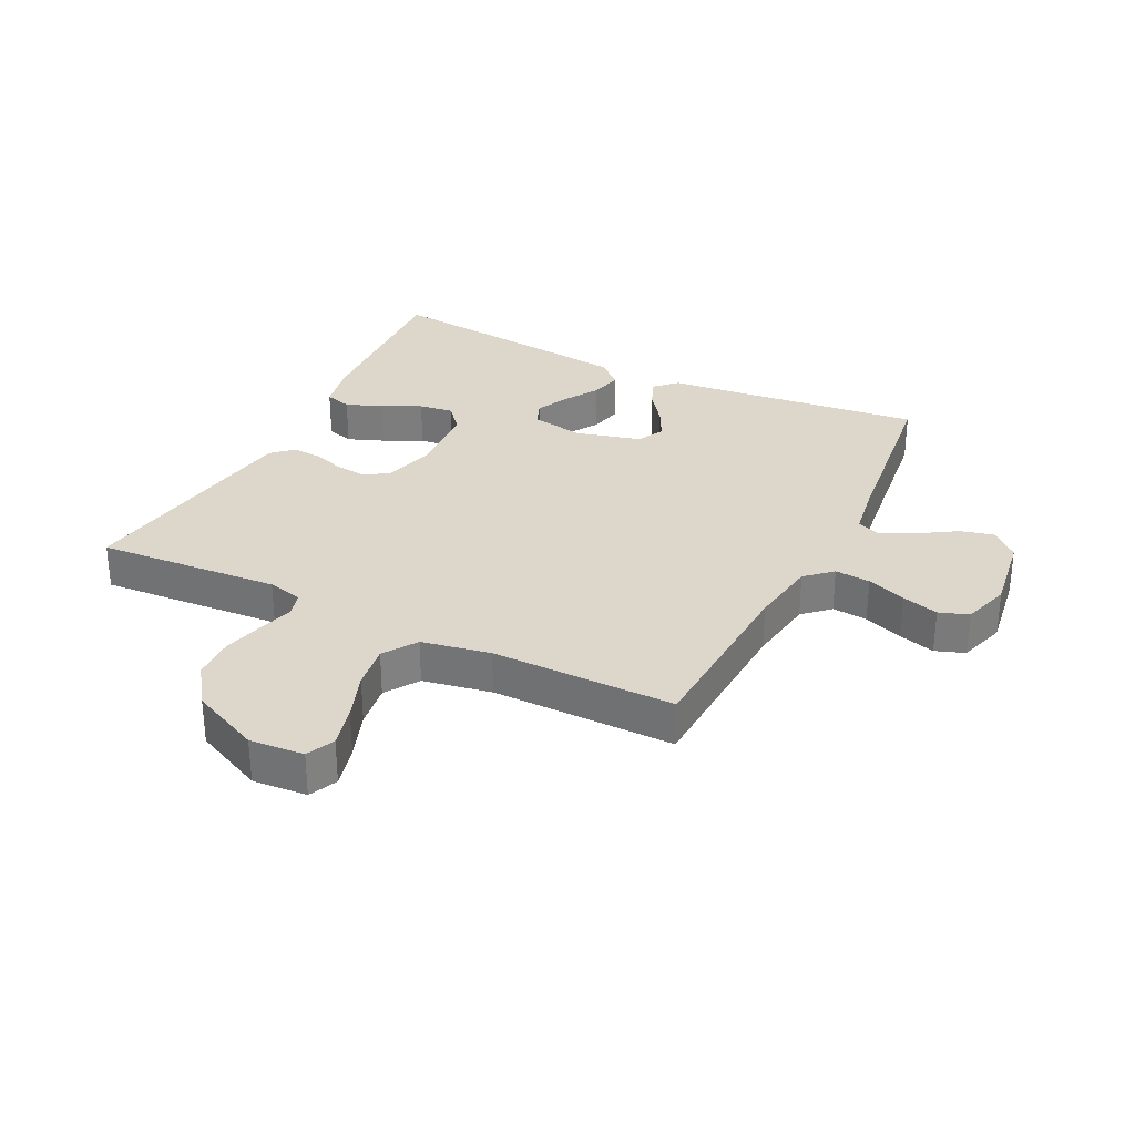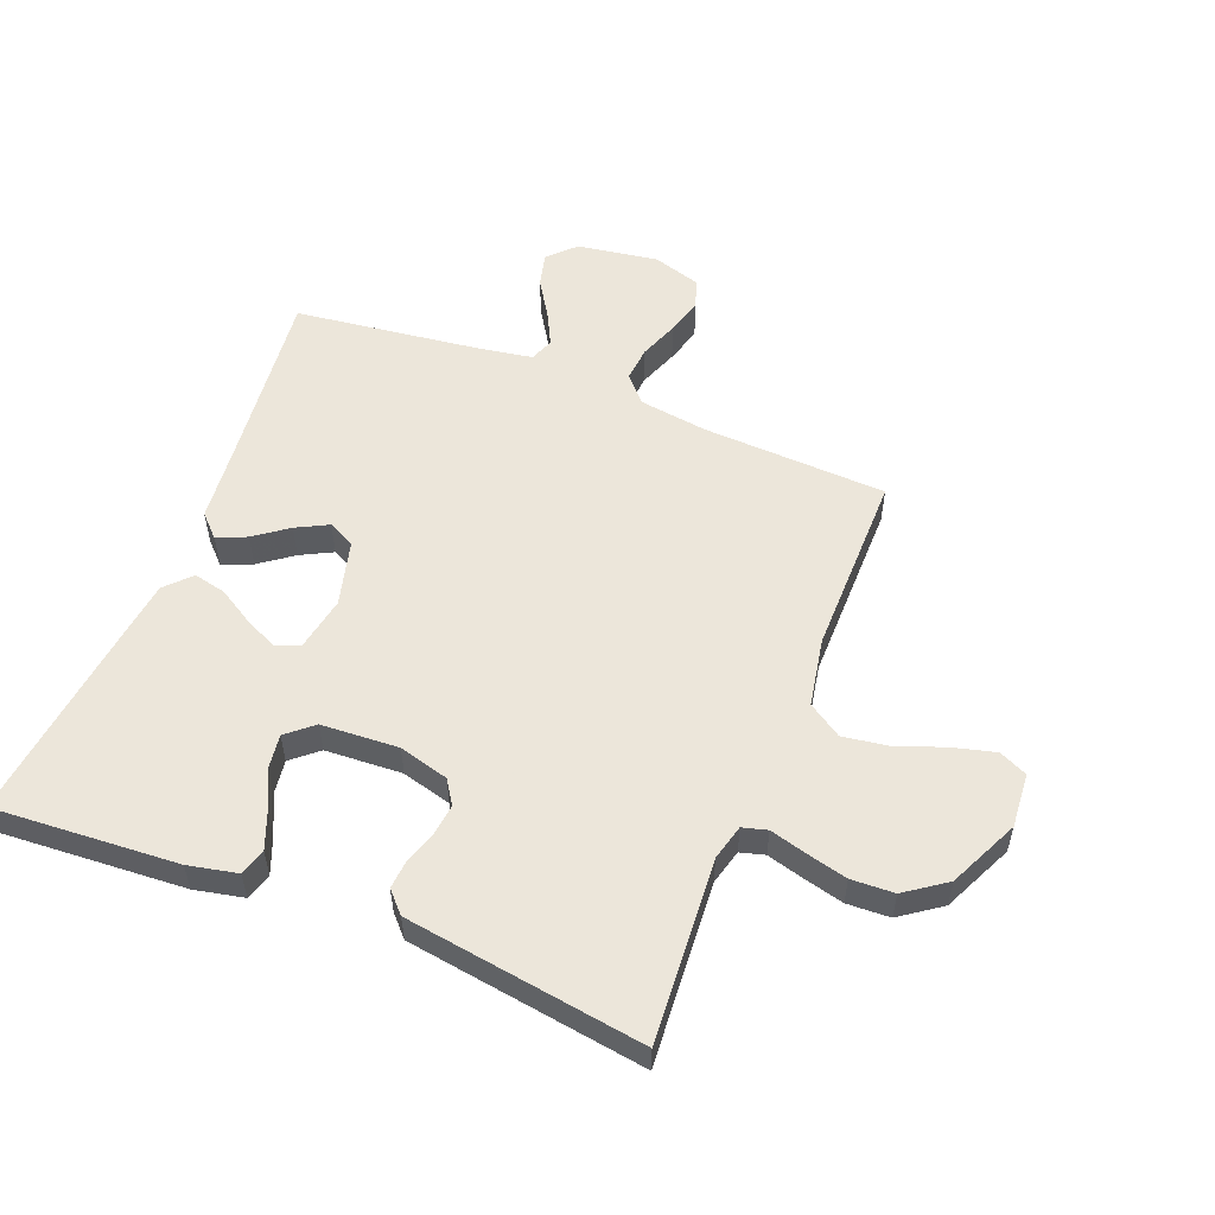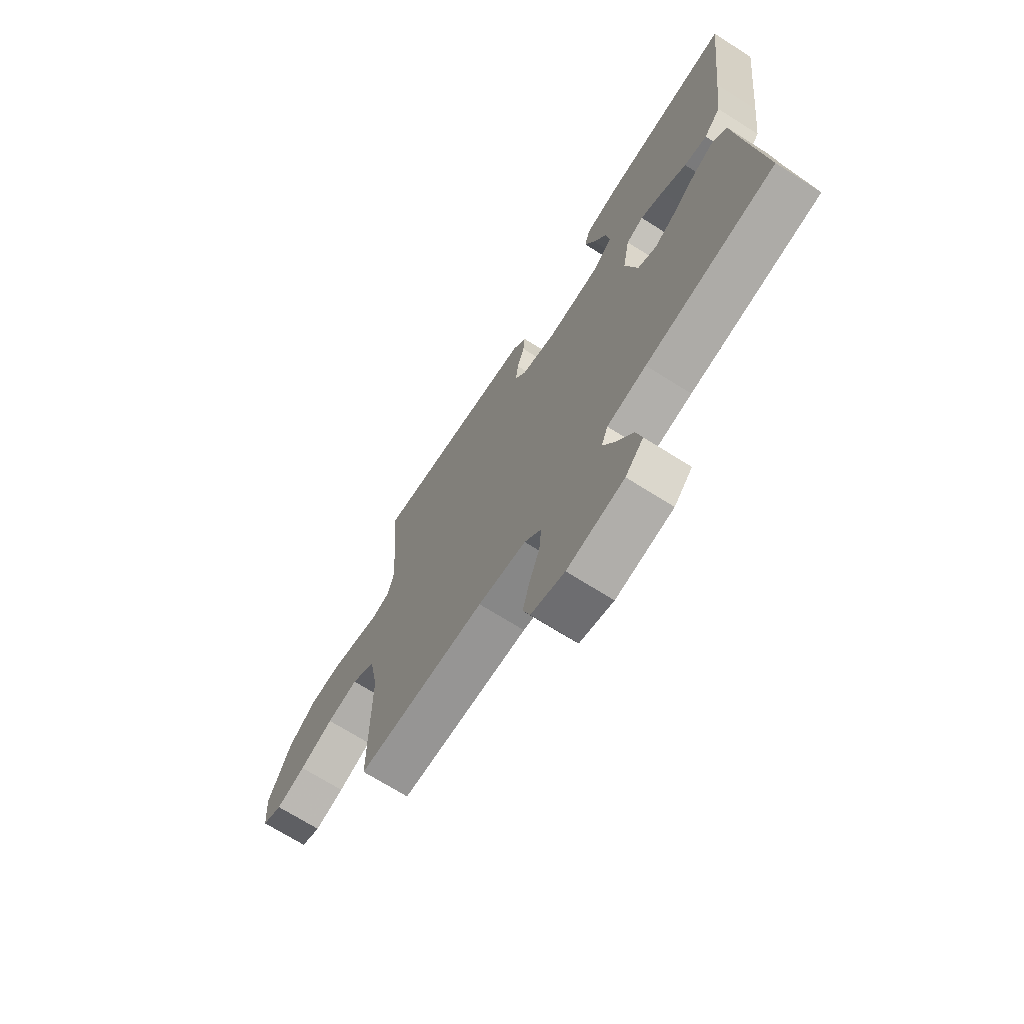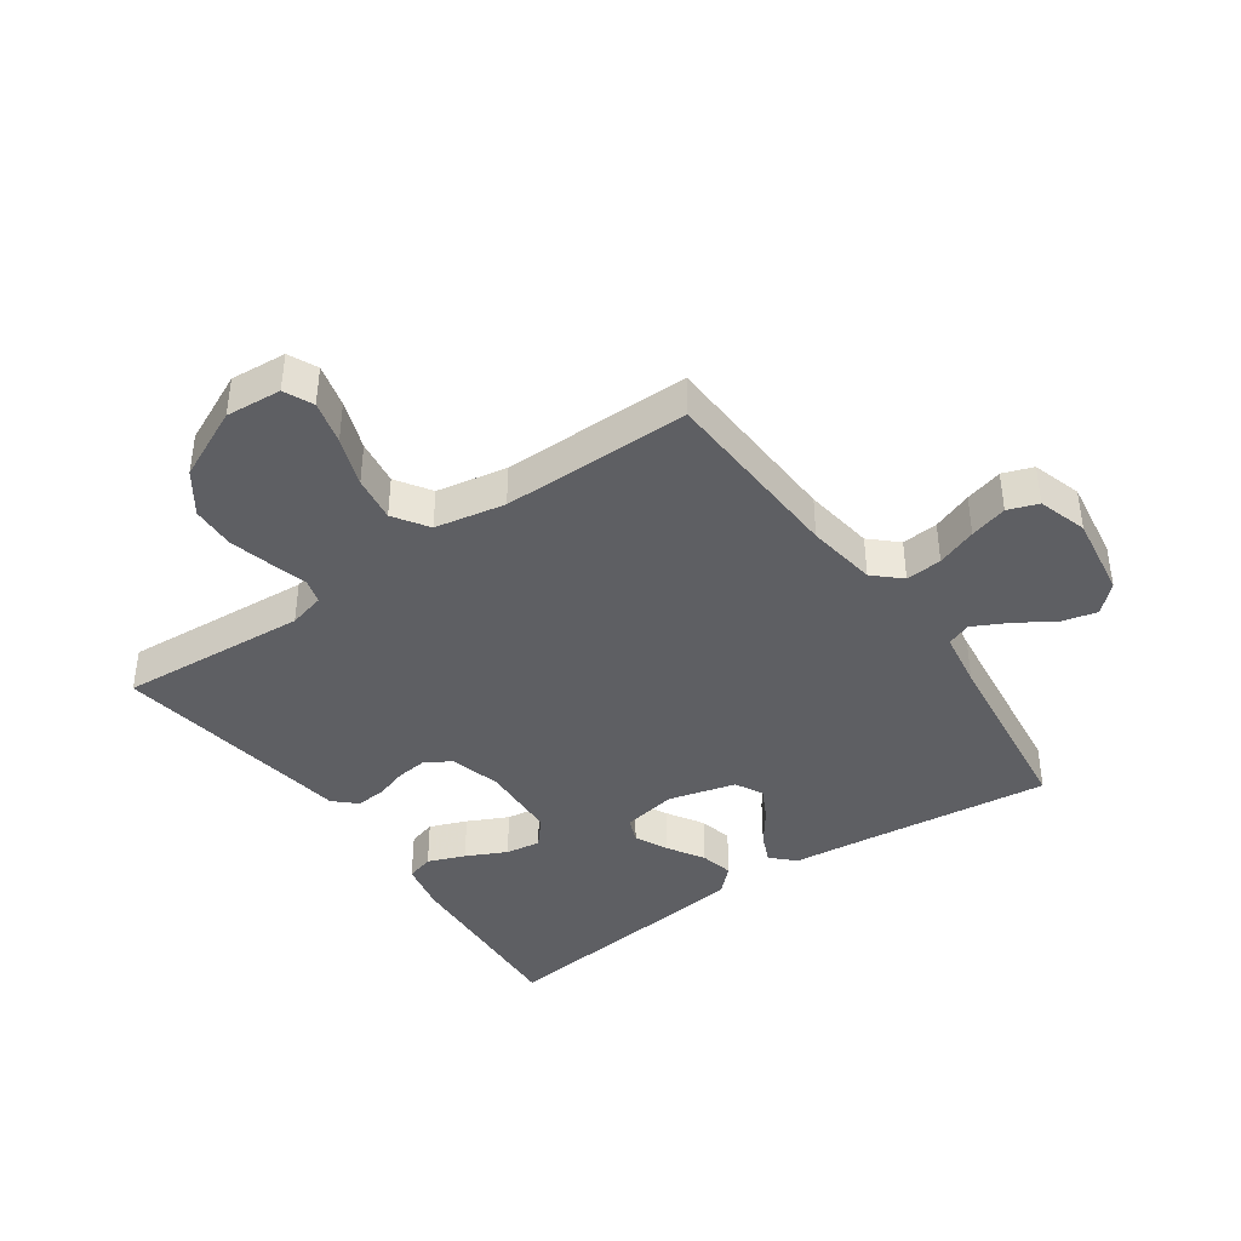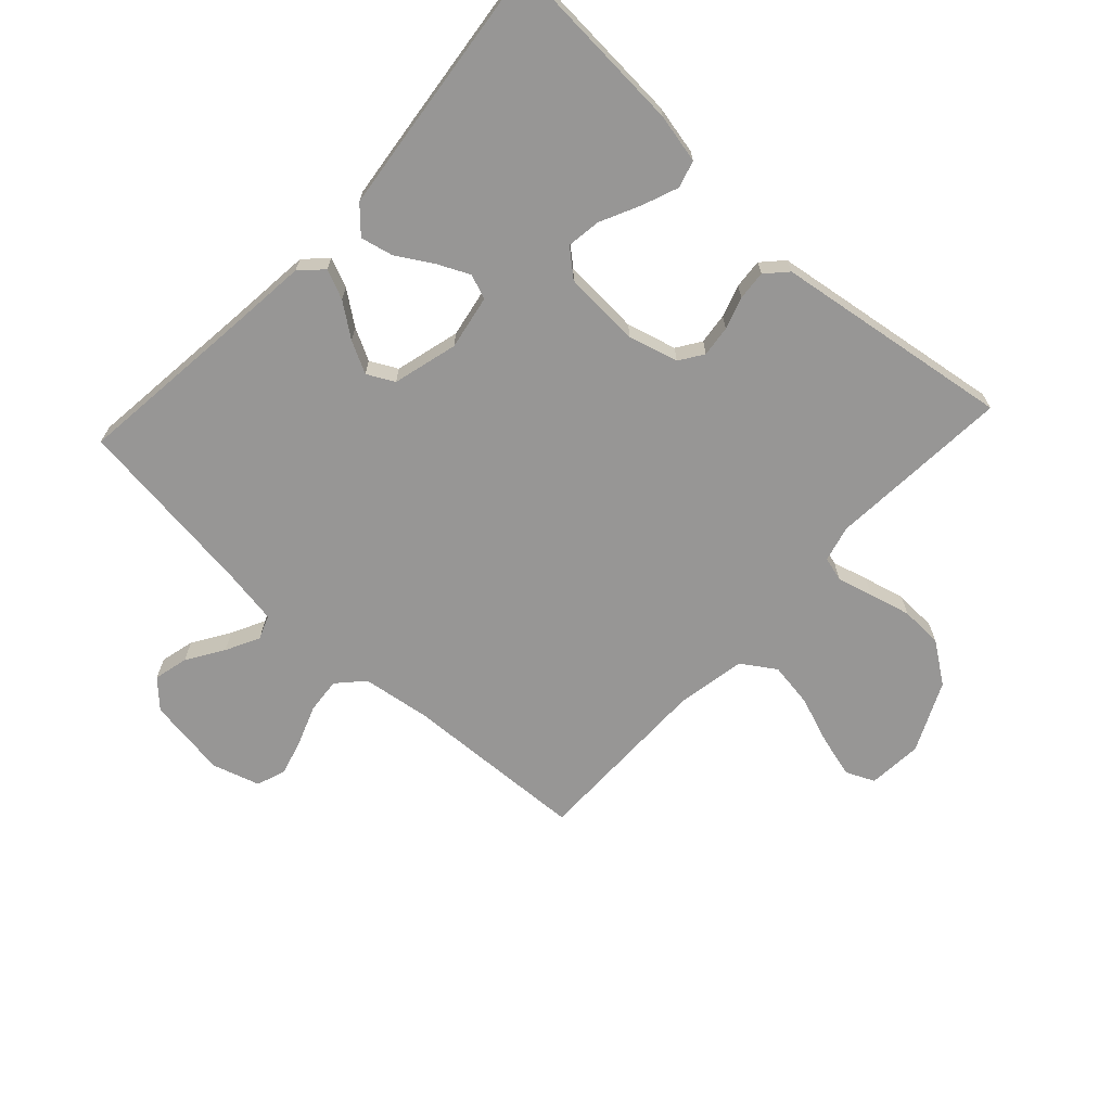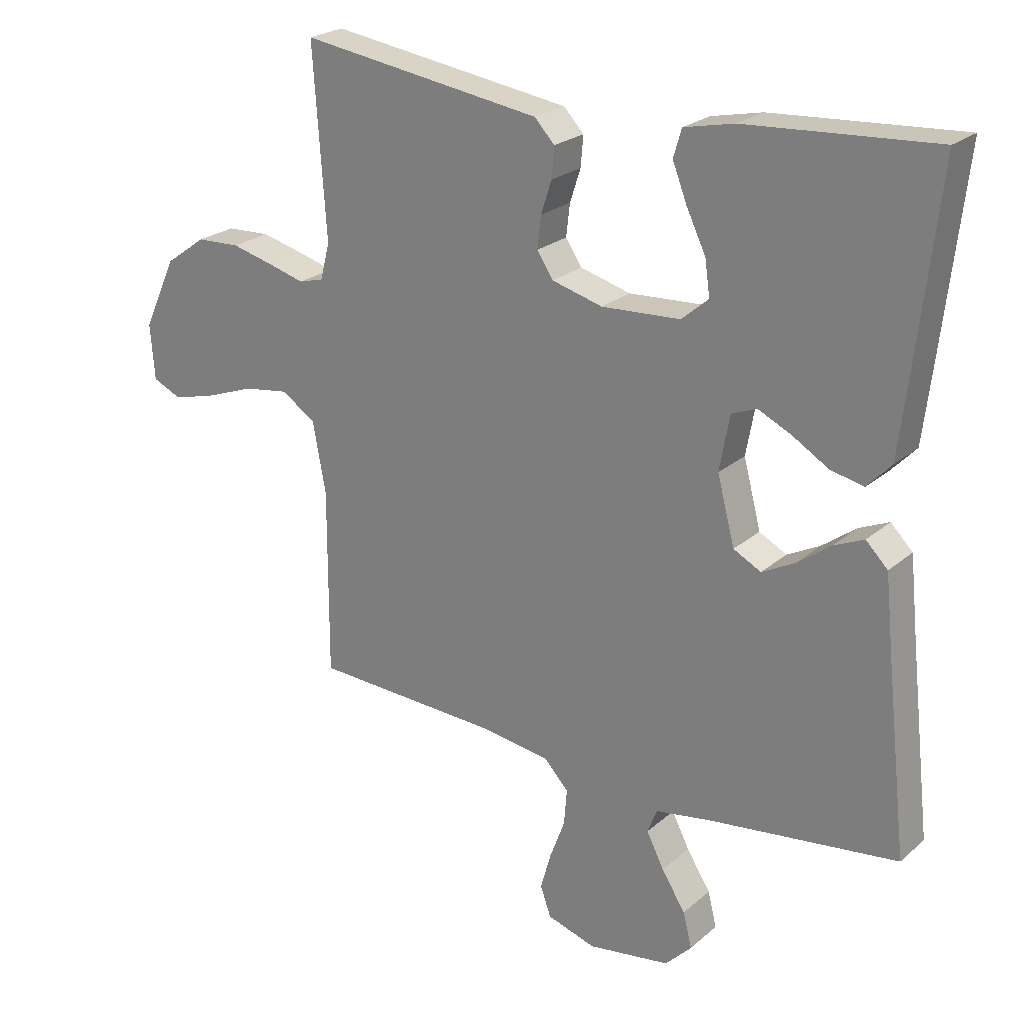
<metadata>
{"format":"obj","ext":"obj","renderer":"f3d","projection":"perspective","resolution":1024,"background":"white","views":[{"elev":30.8,"azim":116.5,"up":"+Y"},{"elev":54.6,"azim":21.6,"up":"+Y"},{"elev":-70.0,"azim":-122.3,"up":"+Z"},{"elev":-40.5,"azim":125.1,"up":"+Y"},{"elev":-67.9,"azim":-42.7,"up":"+Y"},{"elev":23.4,"azim":-144.5,"up":"+Z"}]}
</metadata>
<code>
v -0.5 0.07 -0.5
v -0.466 0.07 -0.2
v -0.453 0.07 -0.076
v -0.418 0.07 -0.041
v -0.37 0.07 -0.062
v -0.316 0.07 -0.102
v -0.264 0.07 -0.129
v -0.22 0.07 -0.106
v -0.192 0.07 0
v -0.208 0.07 0.088
v -0.248 0.07 0.104
v -0.301 0.07 0.079
v -0.359 0.07 0.044
v -0.412 0.07 0.032
v -0.451 0.07 0.073
v -0.466 0.07 0.2
v -0.5 0.07 0.5
v -0.2 0.07 0.481
v -0.12 0.07 0.464
v -0.107 0.07 0.42
v -0.13 0.07 0.361
v -0.161 0.07 0.297
v -0.169 0.07 0.241
v -0.126 0.07 0.204
v 0 0.07 0.197
v 0.081 0.07 0.219
v 0.107 0.07 0.258
v 0.101 0.07 0.309
v 0.084 0.07 0.361
v 0.08 0.07 0.409
v 0.112 0.07 0.443
v 0.2 0.07 0.456
v 0.5 0.07 0.5
v 0.479 0.07 0.2
v 0.494 0.07 0.142
v 0.534 0.07 0.131
v 0.592 0.07 0.147
v 0.66 0.07 0.164
v 0.73 0.07 0.161
v 0.796 0.07 0.114
v 0.849 0.07 0
v 0.842 0.07 -0.089
v 0.796 0.07 -0.11
v 0.727 0.07 -0.092
v 0.648 0.07 -0.063
v 0.575 0.07 -0.052
v 0.52 0.07 -0.088
v 0.499 0.07 -0.2
v 0.5 0.07 -0.5
v 0.2 0.07 -0.514
v 0.088 0.07 -0.53
v 0.049 0.07 -0.572
v 0.054 0.07 -0.63
v 0.078 0.07 -0.694
v 0.095 0.07 -0.754
v 0.078 0.07 -0.802
v 0 0.07 -0.826
v -0.132 0.07 -0.806
v -0.174 0.07 -0.763
v -0.16 0.07 -0.707
v -0.122 0.07 -0.647
v -0.094 0.07 -0.592
v -0.109 0.07 -0.553
v -0.2 0.07 -0.538
v -0.5 0 -0.5
v -0.466 0 -0.2
v -0.453 0 -0.076
v -0.418 0 -0.041
v -0.37 0 -0.062
v -0.316 0 -0.102
v -0.264 0 -0.129
v -0.22 0 -0.106
v -0.192 0 0
v -0.208 0 0.088
v -0.248 0 0.104
v -0.301 0 0.079
v -0.359 0 0.044
v -0.412 0 0.032
v -0.451 0 0.073
v -0.466 0 0.2
v -0.5 0 0.5
v -0.2 0 0.481
v -0.12 0 0.464
v -0.107 0 0.42
v -0.13 0 0.361
v -0.161 0 0.297
v -0.169 0 0.241
v -0.126 0 0.204
v 0 0 0.197
v 0.081 0 0.219
v 0.107 0 0.258
v 0.101 0 0.309
v 0.084 0 0.361
v 0.08 0 0.409
v 0.112 0 0.443
v 0.2 0 0.456
v 0.5 0 0.5
v 0.479 0 0.2
v 0.494 0 0.142
v 0.534 0 0.131
v 0.592 0 0.147
v 0.66 0 0.164
v 0.73 0 0.161
v 0.796 0 0.114
v 0.849 0 0
v 0.842 0 -0.089
v 0.796 0 -0.11
v 0.727 0 -0.092
v 0.648 0 -0.063
v 0.575 0 -0.052
v 0.52 0 -0.088
v 0.499 0 -0.2
v 0.5 0 -0.5
v 0.2 0 -0.514
v 0.088 0 -0.53
v 0.049 0 -0.572
v 0.054 0 -0.63
v 0.078 0 -0.694
v 0.095 0 -0.754
v 0.078 0 -0.802
v 0 0 -0.826
v -0.132 0 -0.806
v -0.174 0 -0.763
v -0.16 0 -0.707
v -0.122 0 -0.647
v -0.094 0 -0.592
v -0.109 0 -0.553
v -0.2 0 -0.538
f 58 59 60 61
f 58 61 62
f 57 58 62
f 56 57 62 63
f 53 54 55 56
f 48 49 50
f 47 48 50 51
f 42 43 44 45
f 42 45 46
f 41 42 46
f 40 41 46
f 39 40 46 47
f 36 37 38 39
f 31 32 33 34
f 31 34 35
f 28 29 30 31
f 27 28 31 35
f 26 27 35
f 25 26 35 36
f 19 20 21 22
f 17 18 19 22
f 17 22 23
f 16 17 23 24
f 12 13 14 15
f 11 12 15 16
f 10 11 16 24
f 3 4 5 6
f 2 3 6 7
f 64 1 2 7
f 63 64 7 8
f 53 56 63 8
f 52 53 8 9
f 51 52 9 10
f 36 39 47 51
f 25 36 51
f 10 24 25 51
f 125 124 123 122
f 126 125 122
f 126 122 121
f 127 126 121 120
f 120 119 118 117
f 114 113 112
f 115 114 112 111
f 109 108 107 106
f 110 109 106
f 110 106 105
f 110 105 104
f 111 110 104 103
f 103 102 101 100
f 98 97 96 95
f 99 98 95
f 95 94 93 92
f 99 95 92 91
f 99 91 90
f 100 99 90 89
f 86 85 84 83
f 86 83 82 81
f 87 86 81
f 88 87 81 80
f 79 78 77 76
f 80 79 76 75
f 88 80 75 74
f 70 69 68 67
f 71 70 67 66
f 71 66 65 128
f 72 71 128 127
f 72 127 120 117
f 73 72 117 116
f 74 73 116 115
f 115 111 103 100
f 115 100 89
f 115 89 88 74
f 1 65 66 2
f 2 66 67 3
f 3 67 68 4
f 4 68 69 5
f 5 69 70 6
f 6 70 71 7
f 7 71 72 8
f 8 72 73 9
f 9 73 74 10
f 10 74 75 11
f 11 75 76 12
f 12 76 77 13
f 13 77 78 14
f 14 78 79 15
f 15 79 80 16
f 16 80 81 17
f 17 81 82 18
f 18 82 83 19
f 19 83 84 20
f 20 84 85 21
f 21 85 86 22
f 22 86 87 23
f 23 87 88 24
f 24 88 89 25
f 25 89 90 26
f 26 90 91 27
f 27 91 92 28
f 28 92 93 29
f 29 93 94 30
f 30 94 95 31
f 31 95 96 32
f 32 96 97 33
f 33 97 98 34
f 34 98 99 35
f 35 99 100 36
f 36 100 101 37
f 37 101 102 38
f 38 102 103 39
f 39 103 104 40
f 40 104 105 41
f 41 105 106 42
f 42 106 107 43
f 43 107 108 44
f 44 108 109 45
f 45 109 110 46
f 46 110 111 47
f 47 111 112 48
f 48 112 113 49
f 49 113 114 50
f 50 114 115 51
f 51 115 116 52
f 52 116 117 53
f 53 117 118 54
f 54 118 119 55
f 55 119 120 56
f 56 120 121 57
f 57 121 122 58
f 58 122 123 59
f 59 123 124 60
f 60 124 125 61
f 61 125 126 62
f 62 126 127 63
f 63 127 128 64
f 64 128 65 1

</code>
